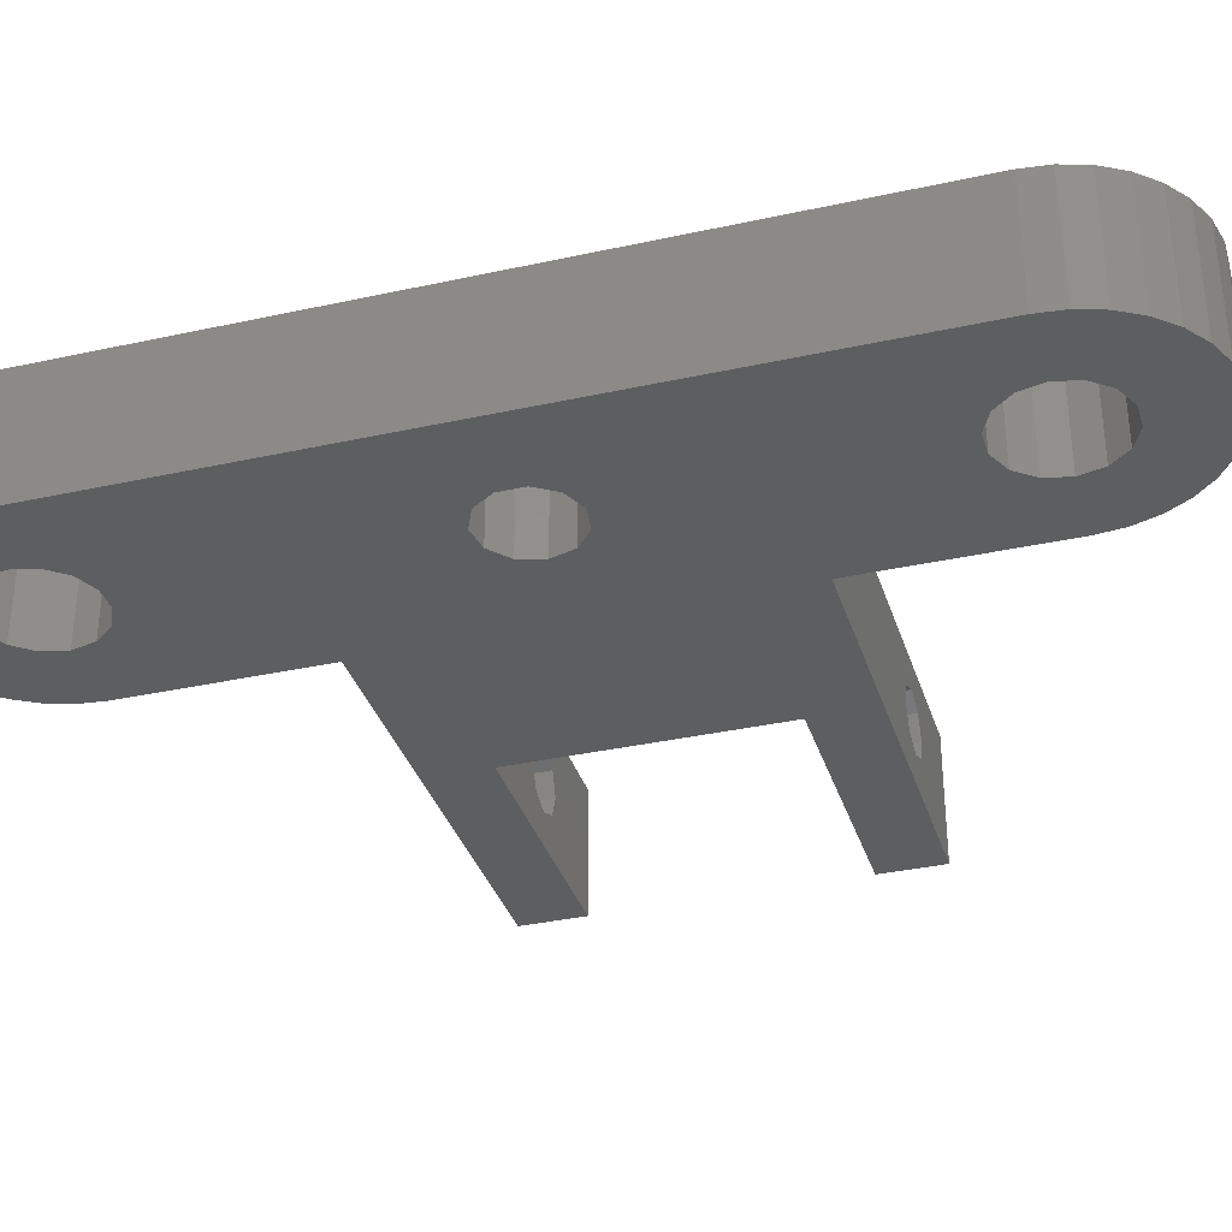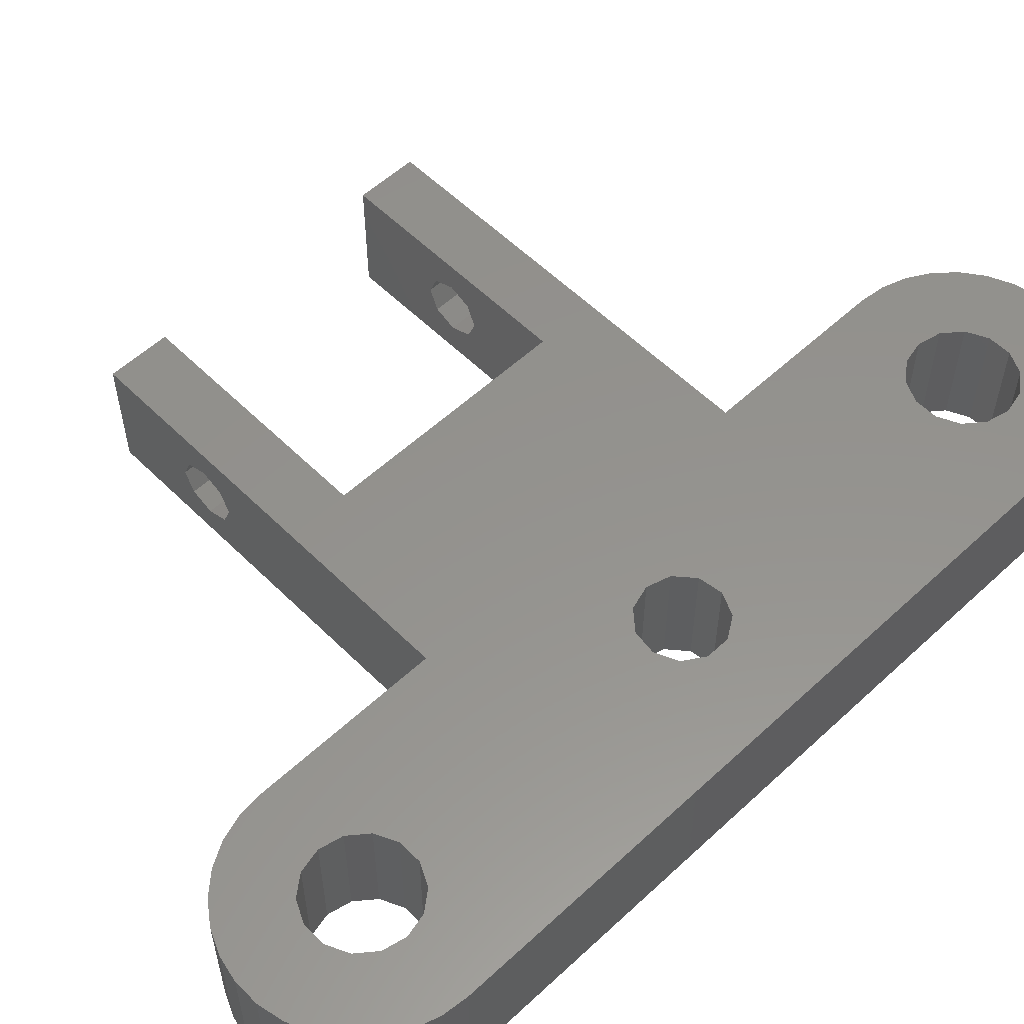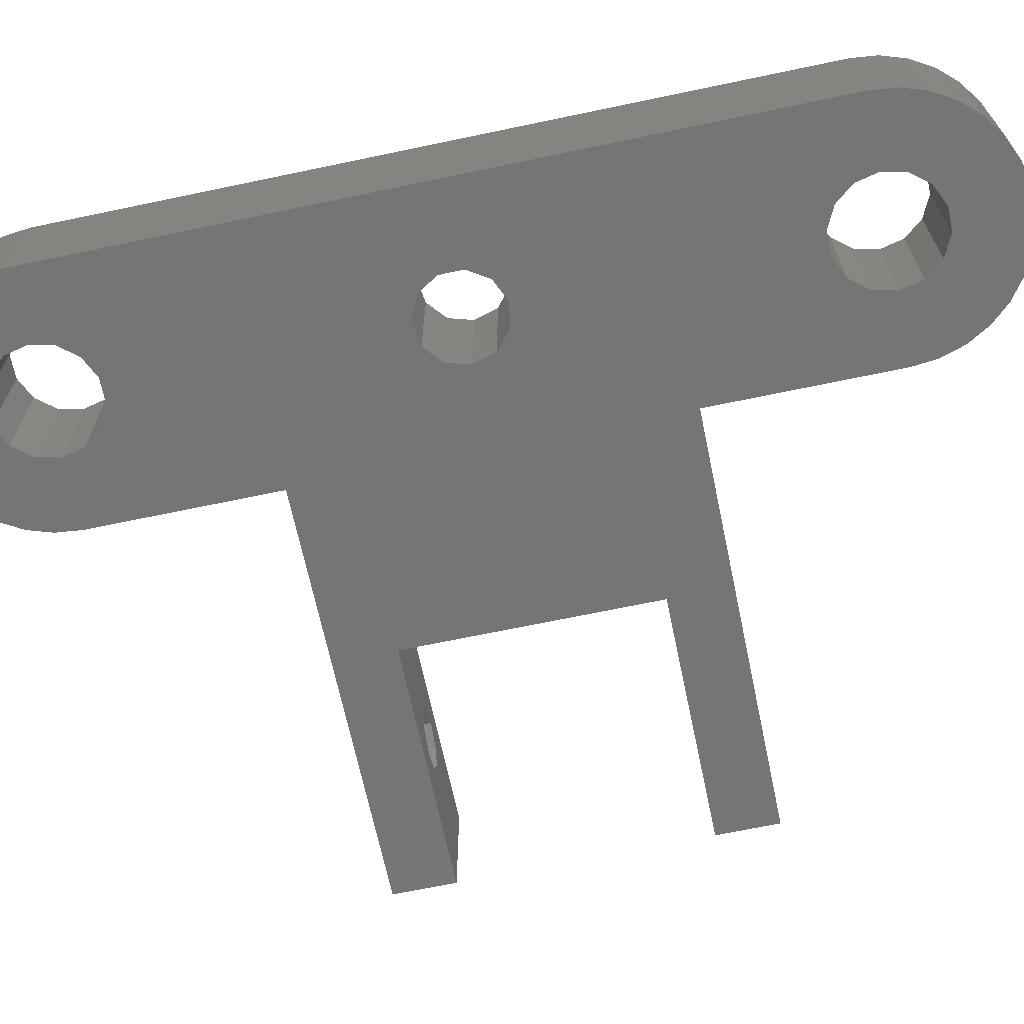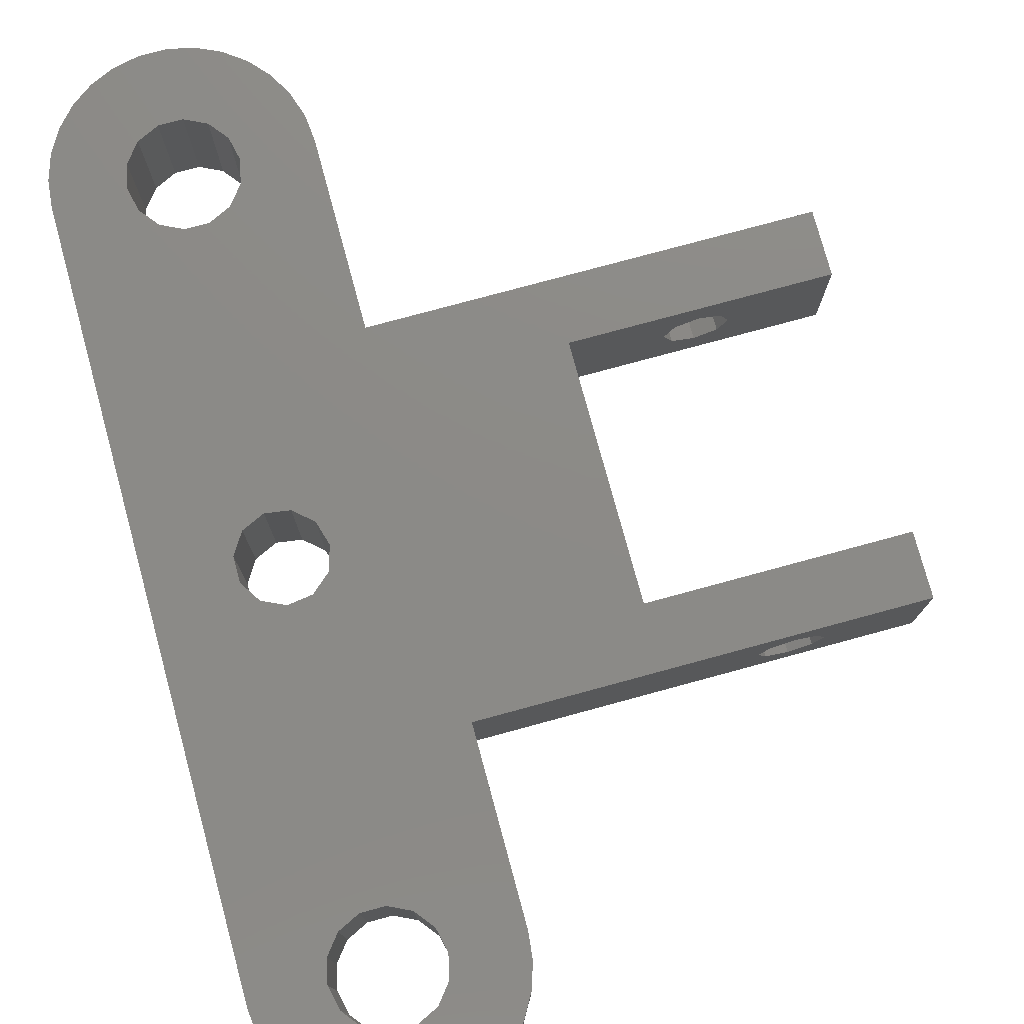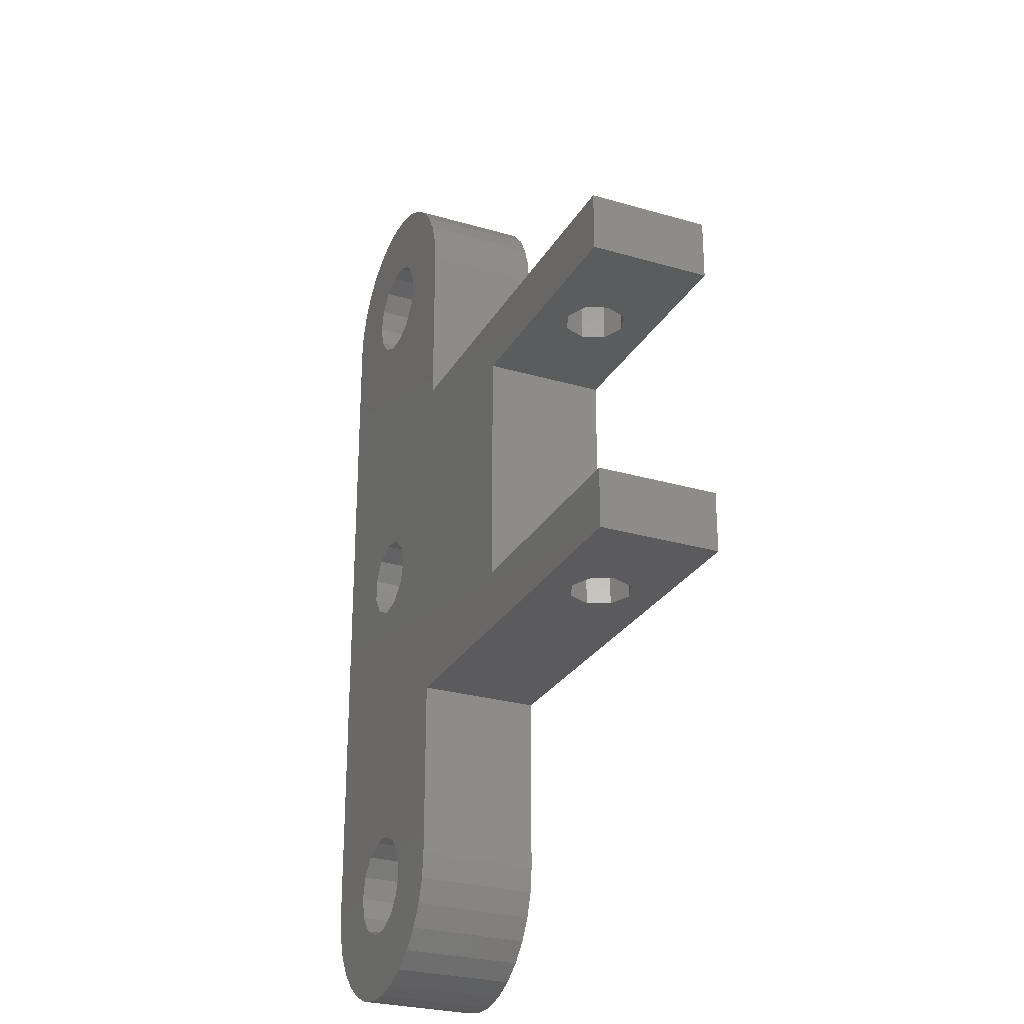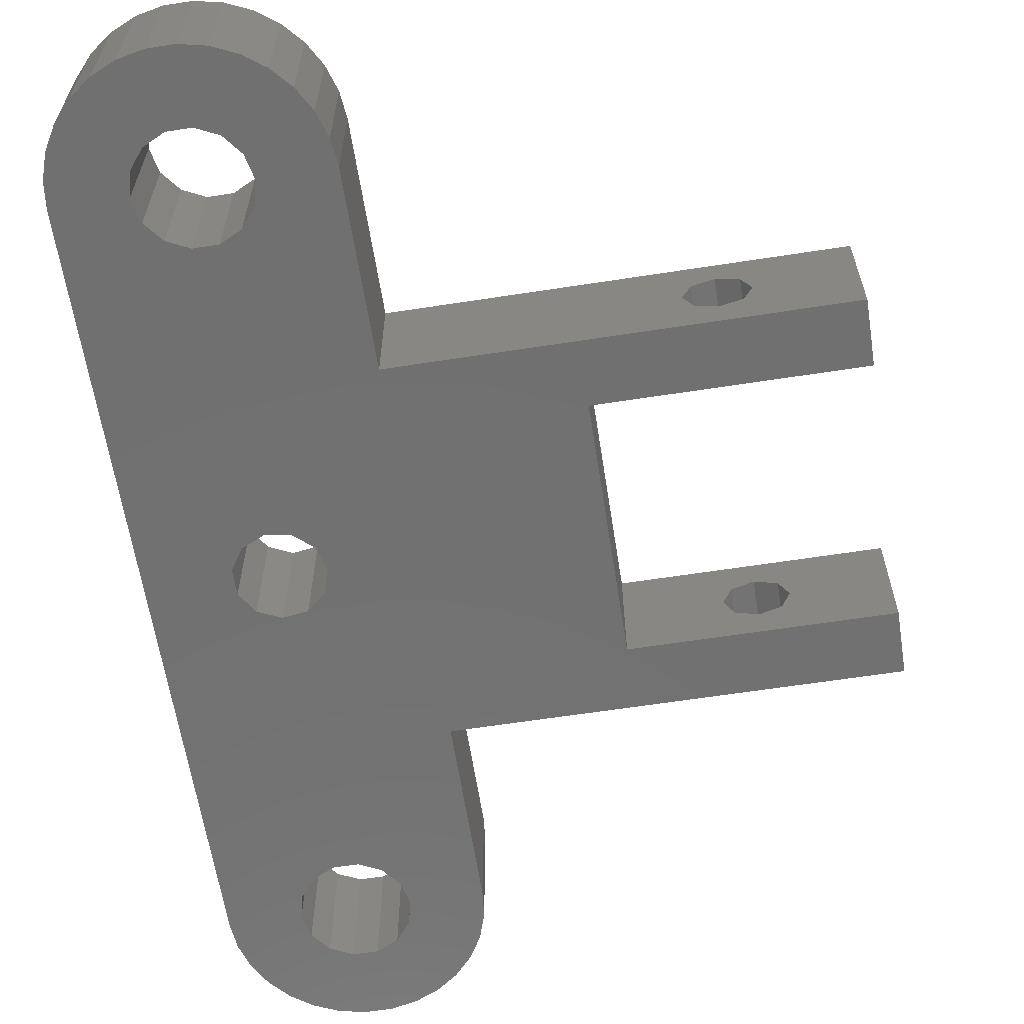
<metadata>
{"format":"stl","ext":"stl","renderer":"f3d","projection":"perspective","resolution":1024,"background":"white","views":[{"elev":-34.6,"azim":-73.5,"up":"+Z"},{"elev":56.1,"azim":-134.1,"up":"+Z"},{"elev":-67.6,"azim":-78.1,"up":"+Z"},{"elev":77.2,"azim":-15.2,"up":"+Z"},{"elev":-27.3,"azim":65.7,"up":"+Y"},{"elev":-62.6,"azim":8.9,"up":"+Z"}]}
</metadata>
<code>
# stl→obj: 194 verts, 404 faces
v -10 -30 -5
v -10 -30 5
v -10 30 -5
v -10 30 5
v -9.781 -32.08 -5
v -9.781 -32.08 5
v -9.781 32.08 -5
v -9.135 34.07 -5
v -8.09 35.88 -5
v -6.691 37.43 -5
v -5 38.66 -5
v -4.3 30 -5
v -3.09 39.51 -5
v -2.681 33.36 -5
v -1.045 39.95 -5
v -0.9568 34.19 -5
v 1.045 39.95 -5
v 0.9568 34.19 -5
v 3.09 39.51 -5
v 2.681 33.36 -5
v 5 38.66 -5
v 3.874 31.87 -5
v 6.691 37.43 -5
v 1.454 3.184 -5
v 9.781 32.08 -5
v 10 30 -5
v -0.4981 3.464 -5
v 24 10 -5
v 10 15 -5
v 30 15 -5
v -2.681 -26.64 -5
v 10 -15 -5
v 24 -10 -5
v 2.944 -1.892 -5
v 30 -15 -5
v 44 -10 -5
v 44 -15 -5
v -3.874 -28.13 -5
v 0.9568 -25.81 -5
v -0.9568 -25.81 -5
v 10 -30 -5
v 4.3 -30 -5
v 3.874 -28.13 -5
v -4.3 -30 -5
v 3.874 -31.87 -5
v 9.781 -32.08 -5
v 2.681 -33.36 -5
v 9.135 -34.07 -5
v 0.9568 -34.19 -5
v 8.09 -35.88 -5
v -0.9568 -34.19 -5
v 6.691 -37.43 -5
v 5 -38.66 -5
v 3.09 -39.51 -5
v 1.045 -39.95 -5
v -1.045 -39.95 -5
v -3.09 -39.51 -5
v -5 -38.66 -5
v -6.691 -37.43 -5
v -8.09 -35.88 -5
v -9.135 -34.07 -5
v -2.681 -33.36 -5
v -3.874 -31.87 -5
v 2.681 -26.64 -5
v 9.135 34.07 -5
v -3.358 0.9861 -5
v 2.681 26.64 -5
v -2.292 2.645 -5
v -3.874 28.13 -5
v -3.874 31.87 -5
v -0.9568 25.81 -5
v -2.681 26.64 -5
v 0.9568 25.81 -5
v -2.292 -2.645 -5
v -3.358 -0.9861 -5
v 3.874 28.13 -5
v 4.3 30 -5
v 8.09 35.88 -5
v -0.4981 -3.464 -5
v 1.454 -3.184 -5
v 2.944 1.892 -5
v 3.5 0 -5
v 44 15 -5
v 44 10 -5
v -9.781 32.08 5
v -8.09 -35.88 5
v -9.135 -34.07 5
v -6.691 -37.43 5
v -5 -38.66 5
v -4.3 -30 5
v -3.874 -28.13 5
v -0.4981 -3.464 5
v -2.292 -2.645 5
v 3.874 -28.13 5
v 1.454 -3.184 5
v 9.781 -32.08 5
v 10 -30 5
v 9.135 -34.07 5
v 1.454 3.184 5
v 2.944 1.892 5
v 3.5 0 5
v 2.944 -1.892 5
v 10 -15 5
v 24 -10 5
v 24 10 5
v 10 15 5
v 30 -15 5
v 0.9568 25.81 5
v -0.9568 25.81 5
v -2.681 26.64 5
v -3.874 28.13 5
v 44 10 5
v 30 15 5
v -3.358 0.9861 5
v -2.292 2.645 5
v 2.681 -26.64 5
v 3.09 39.51 5
v 5 38.66 5
v 1.045 39.95 5
v -1.045 39.95 5
v -3.09 39.51 5
v -5 38.66 5
v -6.691 37.43 5
v -8.09 35.88 5
v -9.135 34.07 5
v -3.09 -39.51 5
v -3.874 -31.87 5
v -2.681 -26.64 5
v 0.9568 -25.81 5
v -3.358 -0.9861 5
v -0.9568 -25.81 5
v -0.9568 -34.19 5
v -2.681 -33.36 5
v -1.045 -39.95 5
v 0.9568 -34.19 5
v 1.045 -39.95 5
v 2.681 -33.36 5
v 3.09 -39.51 5
v 6.691 -37.43 5
v 4.3 -30 5
v 3.874 -31.87 5
v 5 -38.66 5
v -3.874 31.87 5
v -2.681 33.36 5
v 3.874 31.87 5
v 4.3 30 5
v 9.781 32.08 5
v 0.9568 34.19 5
v 2.681 33.36 5
v 8.09 35.88 5
v -0.9568 34.19 5
v 6.691 37.43 5
v 9.135 34.07 5
v 10 30 5
v -4.3 30 5
v -0.4981 3.464 5
v 8.09 -35.88 5
v 44 15 5
v 44 -10 5
v 44 -15 5
v 2.681 26.64 5
v 3.874 28.13 5
v 34 -15 -2.5
v 31.5 -15 3.331e-15
v 32.23 -15 -1.768
v 35.77 -15 -1.768
v 36.5 -15 3.331e-15
v 34 -15 2.5
v 35.77 -15 1.768
v 32.23 -15 1.768
v 32.23 -10 1.768
v 34 -10 2.5
v 34 -10 -2.5
v 36.5 -10 2.22e-15
v 35.77 -10 -1.768
v 32.23 -10 -1.768
v 35.77 -10 1.768
v 31.5 -10 2.22e-15
v 34 10 2.5
v 35.77 10 1.768
v 31.5 10 -2.22e-15
v 32.23 10 1.768
v 36.5 10 -2.22e-15
v 34 10 -2.5
v 35.77 10 -1.768
v 32.23 10 -1.768
v 35.77 15 1.768
v 31.5 15 -3.331e-15
v 32.23 15 -1.768
v 34 15 -2.5
v 36.5 15 -3.331e-15
v 35.77 15 -1.768
v 34 15 2.5
v 32.23 15 1.768
f 1 2 3
f 3 2 4
f 1 5 2
f 2 5 6
f 1 3 5
f 5 3 7
f 5 7 8
f 5 8 9
f 5 9 10
f 5 10 11
f 12 11 13
f 14 13 15
f 16 15 17
f 18 17 19
f 20 19 21
f 22 21 23
f 24 25 26
f 27 25 24
f 28 29 30
f 31 5 32
f 33 32 28
f 34 29 28
f 35 36 37
f 35 33 36
f 38 5 31
f 39 40 32
f 32 33 35
f 41 42 43
f 44 5 38
f 45 41 46
f 47 46 48
f 49 48 50
f 51 50 52
f 5 52 53
f 5 53 54
f 5 54 55
f 5 55 56
f 5 56 57
f 5 57 58
f 5 58 59
f 5 59 60
f 5 60 61
f 62 5 63
f 51 5 62
f 49 50 51
f 5 51 52
f 47 48 49
f 42 41 45
f 45 46 47
f 41 64 39
f 41 43 64
f 27 65 25
f 63 5 44
f 66 67 68
f 69 5 12
f 5 11 12
f 70 12 13
f 71 5 72
f 5 69 72
f 73 5 71
f 74 5 75
f 68 76 23
f 22 23 77
f 68 67 76
f 27 78 65
f 76 77 23
f 20 21 22
f 18 19 20
f 16 17 18
f 67 66 73
f 68 78 27
f 70 13 14
f 14 15 16
f 5 73 66
f 5 66 75
f 79 5 74
f 34 5 80
f 5 79 80
f 24 29 81
f 81 29 82
f 5 34 28
f 24 26 29
f 82 29 34
f 68 23 78
f 28 30 83
f 28 83 84
f 32 5 28
f 40 31 32
f 41 39 32
f 3 4 7
f 7 4 85
f 4 2 6
f 86 4 87
f 87 4 6
f 88 4 86
f 89 4 88
f 90 4 89
f 90 91 4
f 92 93 94
f 95 96 97
f 95 92 98
f 99 100 4
f 101 102 103
f 104 105 106
f 107 104 103
f 106 108 109
f 110 111 4
f 112 113 105
f 106 109 4
f 113 106 105
f 114 115 4
f 93 116 94
f 117 4 118
f 119 4 117
f 120 4 119
f 121 4 120
f 122 4 121
f 123 4 122
f 124 4 123
f 125 4 124
f 85 4 125
f 126 127 89
f 127 90 89
f 91 128 4
f 129 116 130
f 128 131 4
f 131 129 4
f 132 133 134
f 135 132 136
f 130 4 129
f 137 135 138
f 92 94 139
f 139 94 140
f 139 141 142
f 142 137 138
f 138 135 136
f 136 132 134
f 134 133 126
f 133 127 126
f 143 144 4
f 145 146 147
f 93 130 116
f 148 149 150
f 118 4 144
f 118 151 152
f 118 144 151
f 152 148 150
f 151 148 152
f 150 149 153
f 153 145 147
f 149 145 153
f 147 146 154
f 130 114 4
f 155 143 4
f 110 4 109
f 111 155 4
f 141 137 142
f 140 141 139
f 115 156 4
f 99 4 156
f 102 95 97
f 104 100 103
f 104 4 100
f 100 101 103
f 95 98 96
f 102 97 103
f 98 92 157
f 92 139 157
f 104 106 4
f 158 113 112
f 159 107 160
f 159 104 107
f 106 161 108
f 106 162 161
f 106 146 162
f 106 154 146
f 5 61 6
f 6 61 87
f 61 60 87
f 87 60 86
f 60 59 86
f 86 59 88
f 88 59 58
f 89 88 58
f 89 58 57
f 126 89 57
f 126 57 56
f 134 126 56
f 134 56 55
f 136 134 55
f 136 55 54
f 138 136 54
f 138 54 53
f 142 138 53
f 142 53 52
f 139 142 52
f 139 52 50
f 157 139 50
f 157 50 48
f 98 157 48
f 98 48 46
f 96 98 46
f 96 46 41
f 97 96 41
f 32 103 97
f 41 32 97
f 103 32 35
f 107 103 35
f 163 35 37
f 164 35 165
f 107 35 164
f 166 163 37
f 167 166 37
f 160 107 168
f 160 169 37
f 160 168 169
f 169 167 37
f 165 35 163
f 164 170 107
f 170 168 107
f 160 37 36
f 159 160 36
f 171 104 172
f 173 36 33
f 174 36 175
f 104 176 33
f 176 173 33
f 159 36 174
f 159 174 177
f 159 177 172
f 159 172 104
f 178 104 171
f 104 178 176
f 175 36 173
f 28 105 104
f 33 28 104
f 179 112 105
f 179 180 112
f 28 181 105
f 182 179 105
f 84 112 180
f 84 180 183
f 184 84 185
f 28 84 184
f 28 186 181
f 184 186 28
f 181 182 105
f 183 185 84
f 112 84 83
f 158 112 83
f 187 113 158
f 30 113 188
f 30 188 189
f 30 189 190
f 30 190 83
f 191 83 192
f 187 83 191
f 193 113 187
f 83 187 158
f 194 113 193
f 188 113 194
f 192 83 190
f 29 106 30
f 30 106 113
f 26 154 106
f 29 26 106
f 26 25 147
f 154 26 147
f 25 65 153
f 147 25 153
f 65 78 150
f 153 65 150
f 78 23 152
f 150 78 152
f 21 118 23
f 23 118 152
f 19 117 21
f 21 117 118
f 17 119 19
f 19 119 117
f 15 120 17
f 17 120 119
f 13 121 15
f 15 121 120
f 11 122 13
f 13 122 121
f 10 123 11
f 11 123 122
f 9 124 10
f 10 124 123
f 8 125 9
f 9 125 124
f 7 85 8
f 8 85 125
f 90 127 63
f 44 90 63
f 38 91 90
f 44 38 90
f 31 128 91
f 38 31 91
f 40 131 128
f 31 40 128
f 39 129 131
f 40 39 131
f 64 116 129
f 39 64 129
f 94 116 43
f 43 116 64
f 140 94 42
f 42 94 43
f 140 42 141
f 141 42 45
f 141 45 137
f 137 45 47
f 137 47 135
f 135 47 49
f 135 49 132
f 132 49 51
f 132 51 133
f 133 51 62
f 127 133 62
f 63 127 62
f 155 111 69
f 12 155 69
f 70 143 155
f 12 70 155
f 14 144 143
f 70 14 143
f 16 151 144
f 14 16 144
f 18 148 151
f 16 18 151
f 20 149 148
f 18 20 148
f 145 149 22
f 22 149 20
f 146 145 77
f 77 145 22
f 146 77 162
f 162 77 76
f 162 76 161
f 161 76 67
f 161 67 108
f 108 67 73
f 108 73 109
f 109 73 71
f 109 71 110
f 110 71 72
f 111 110 72
f 69 111 72
f 68 115 114
f 66 68 114
f 66 114 130
f 75 66 130
f 27 156 115
f 68 27 115
f 24 99 156
f 27 24 156
f 81 100 99
f 24 81 99
f 101 100 82
f 82 100 81
f 101 82 102
f 102 82 34
f 102 34 95
f 95 34 80
f 95 80 92
f 92 80 79
f 92 79 93
f 93 79 74
f 130 93 74
f 75 130 74
f 165 176 178
f 164 165 178
f 163 173 176
f 165 163 176
f 166 175 173
f 163 166 173
f 174 175 167
f 167 175 166
f 174 167 177
f 177 167 169
f 177 169 172
f 172 169 168
f 172 168 171
f 171 168 170
f 178 171 170
f 164 178 170
f 188 194 182
f 181 188 182
f 186 189 188
f 181 186 188
f 184 190 189
f 186 184 189
f 185 192 190
f 184 185 190
f 191 192 183
f 183 192 185
f 191 183 187
f 187 183 180
f 187 180 193
f 193 180 179
f 193 179 194
f 194 179 182

</code>
